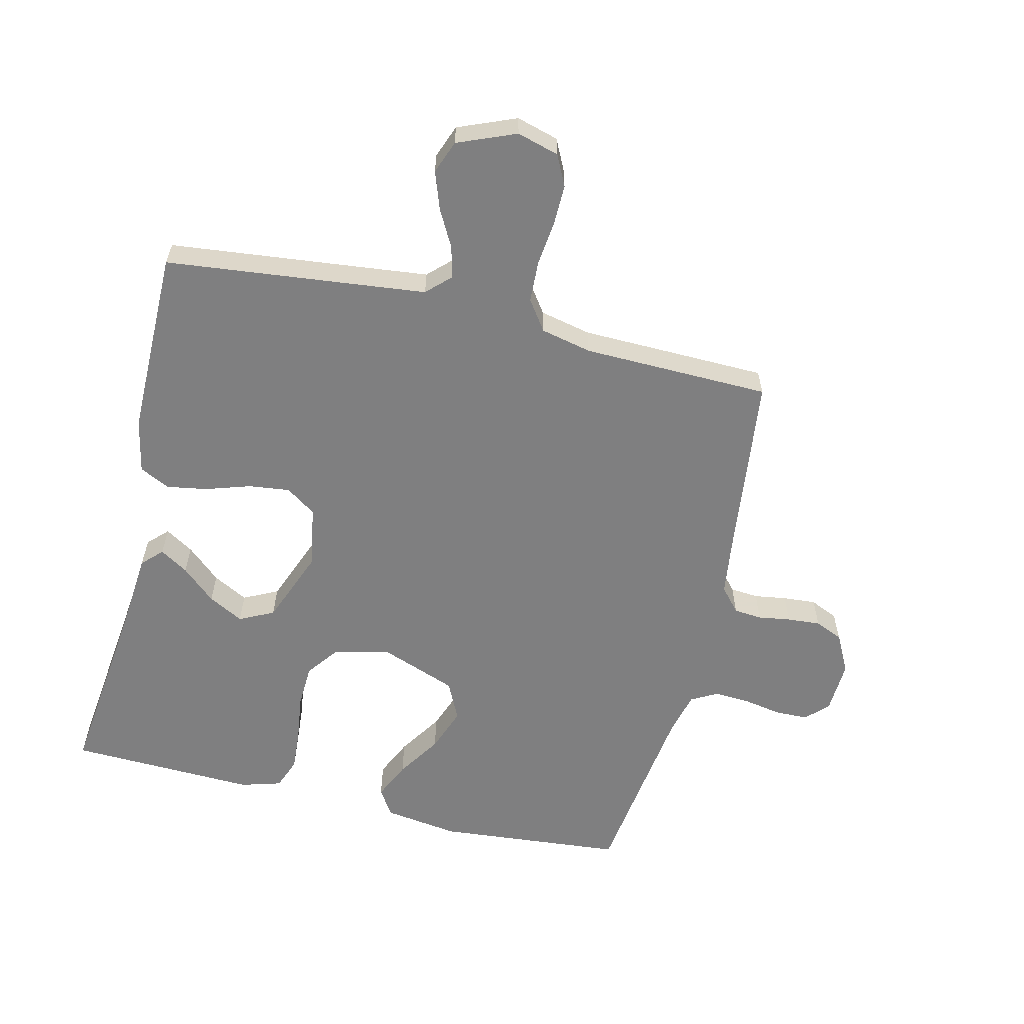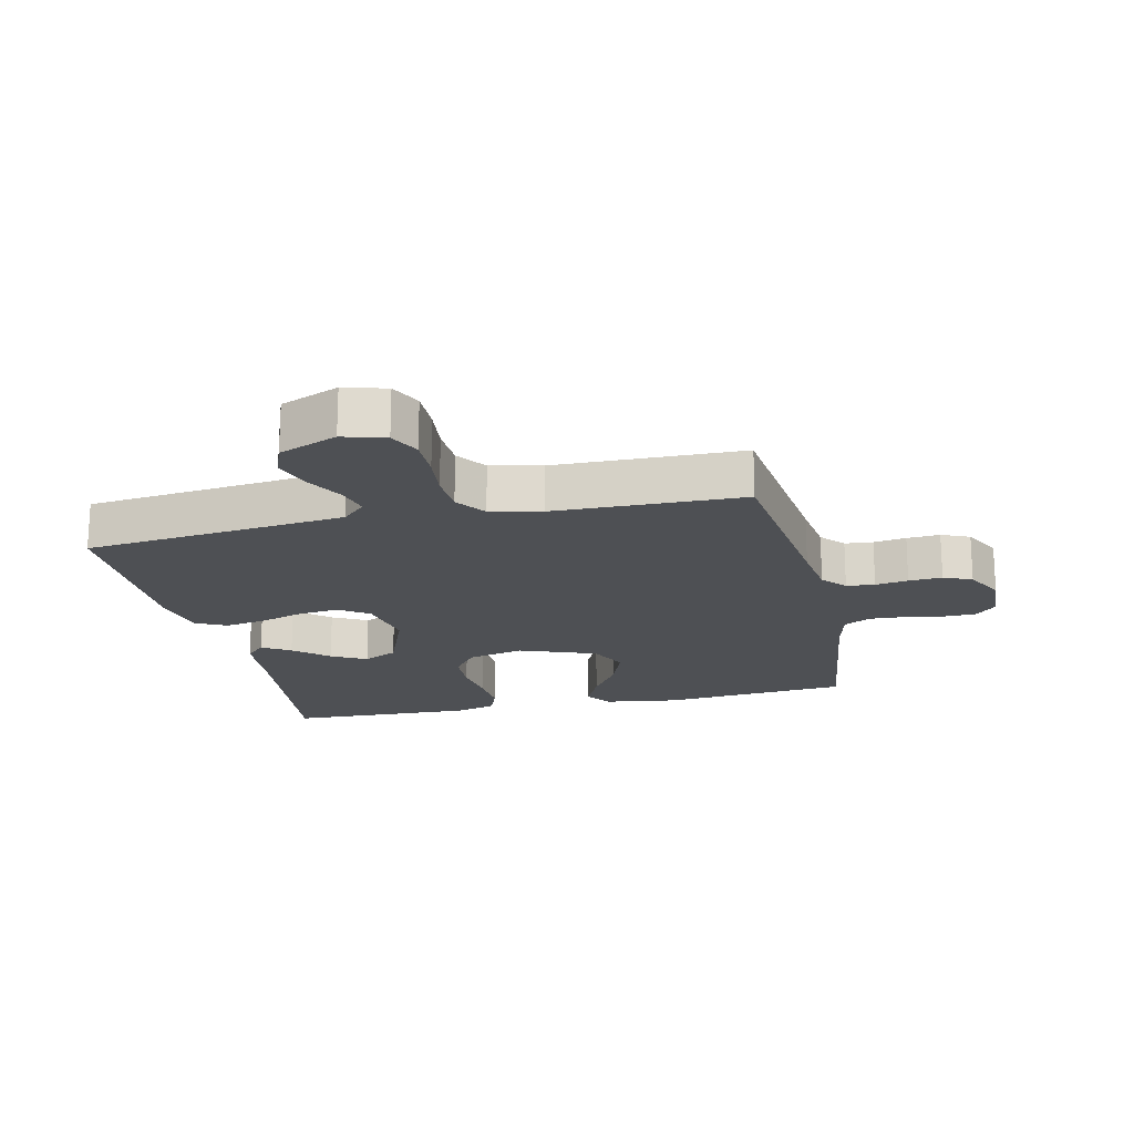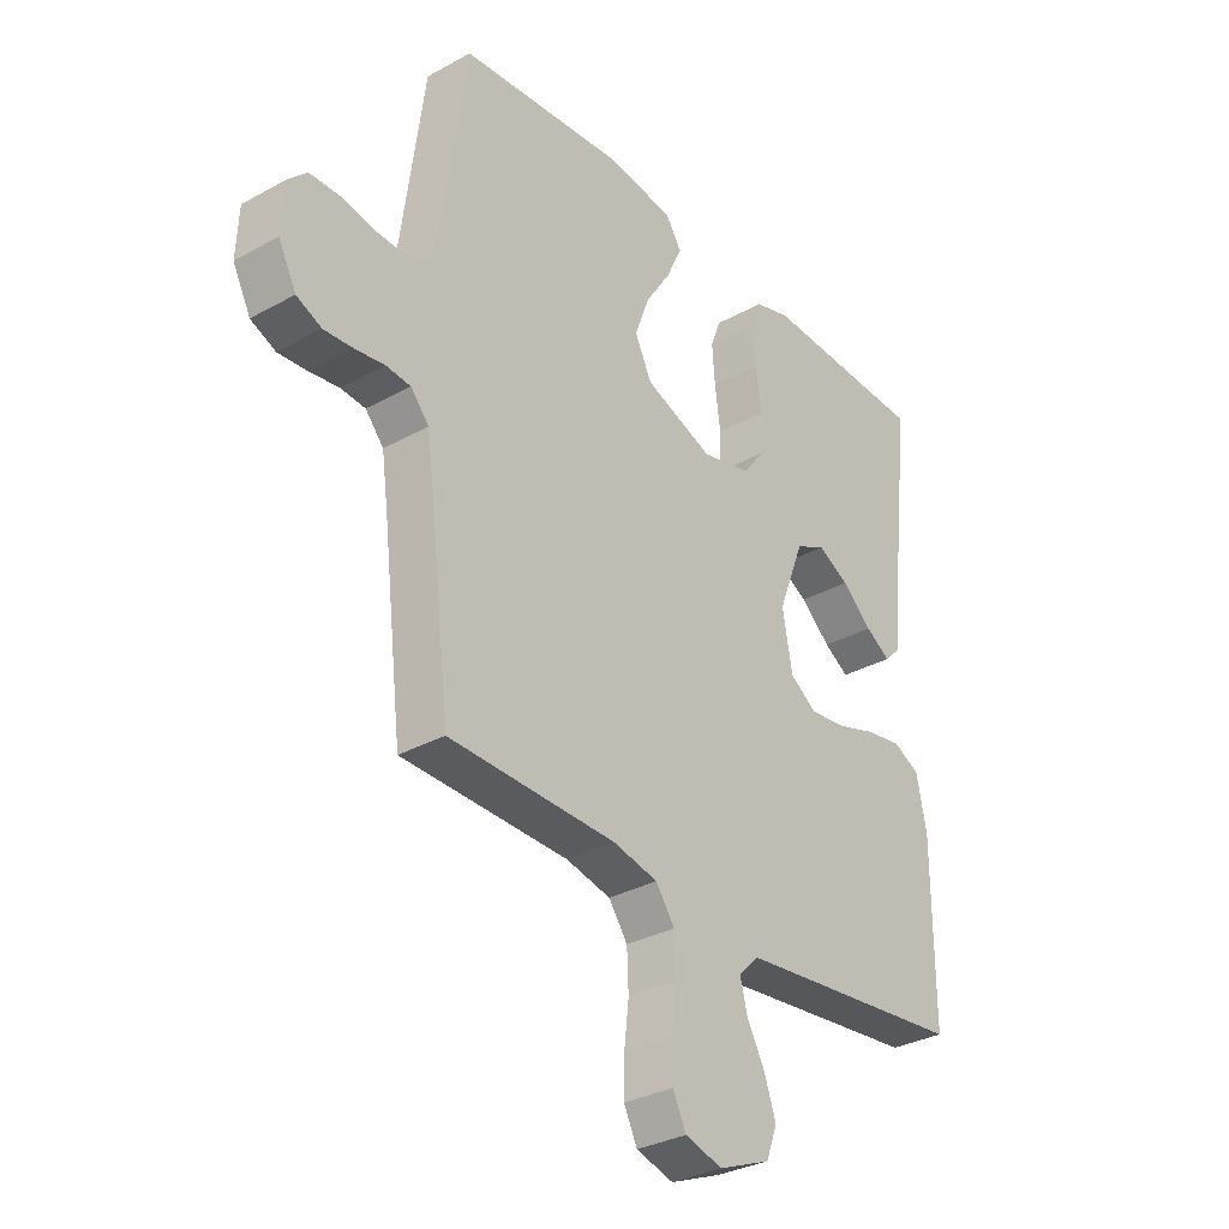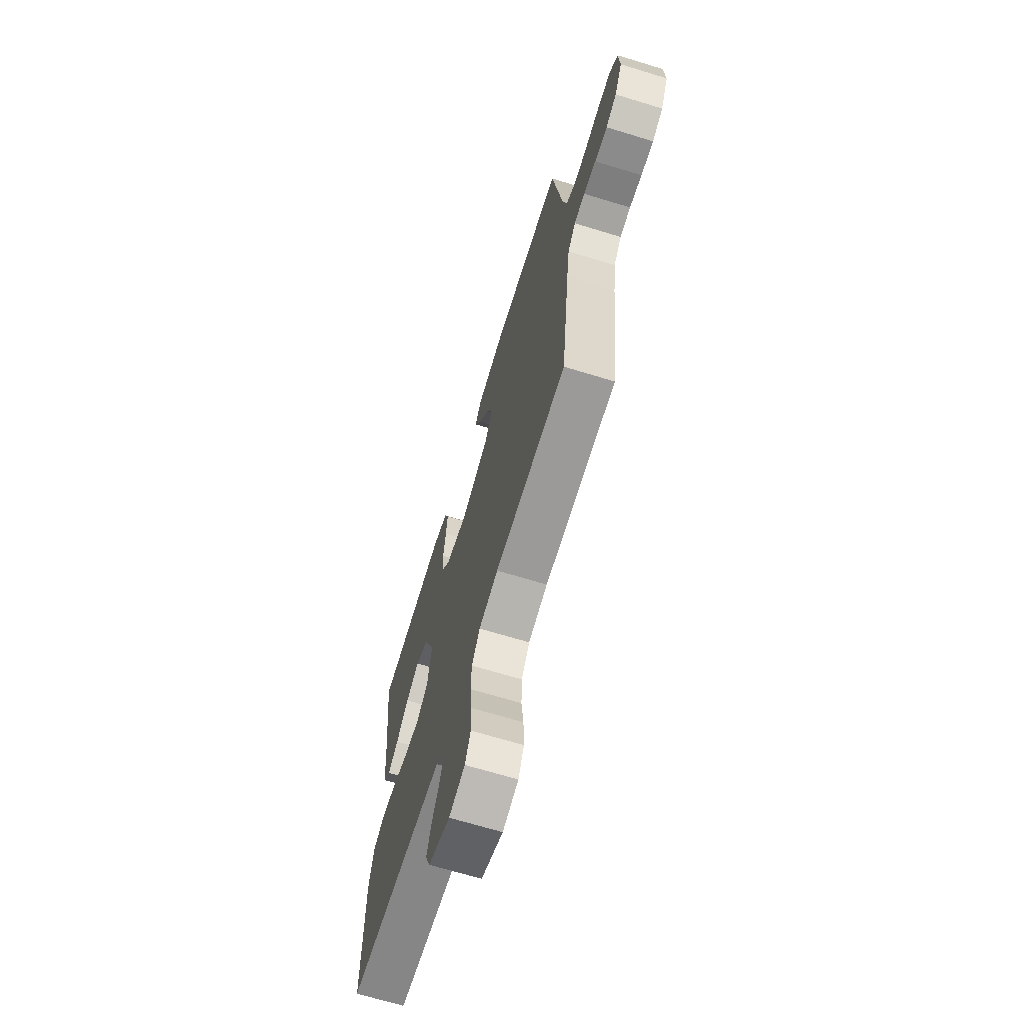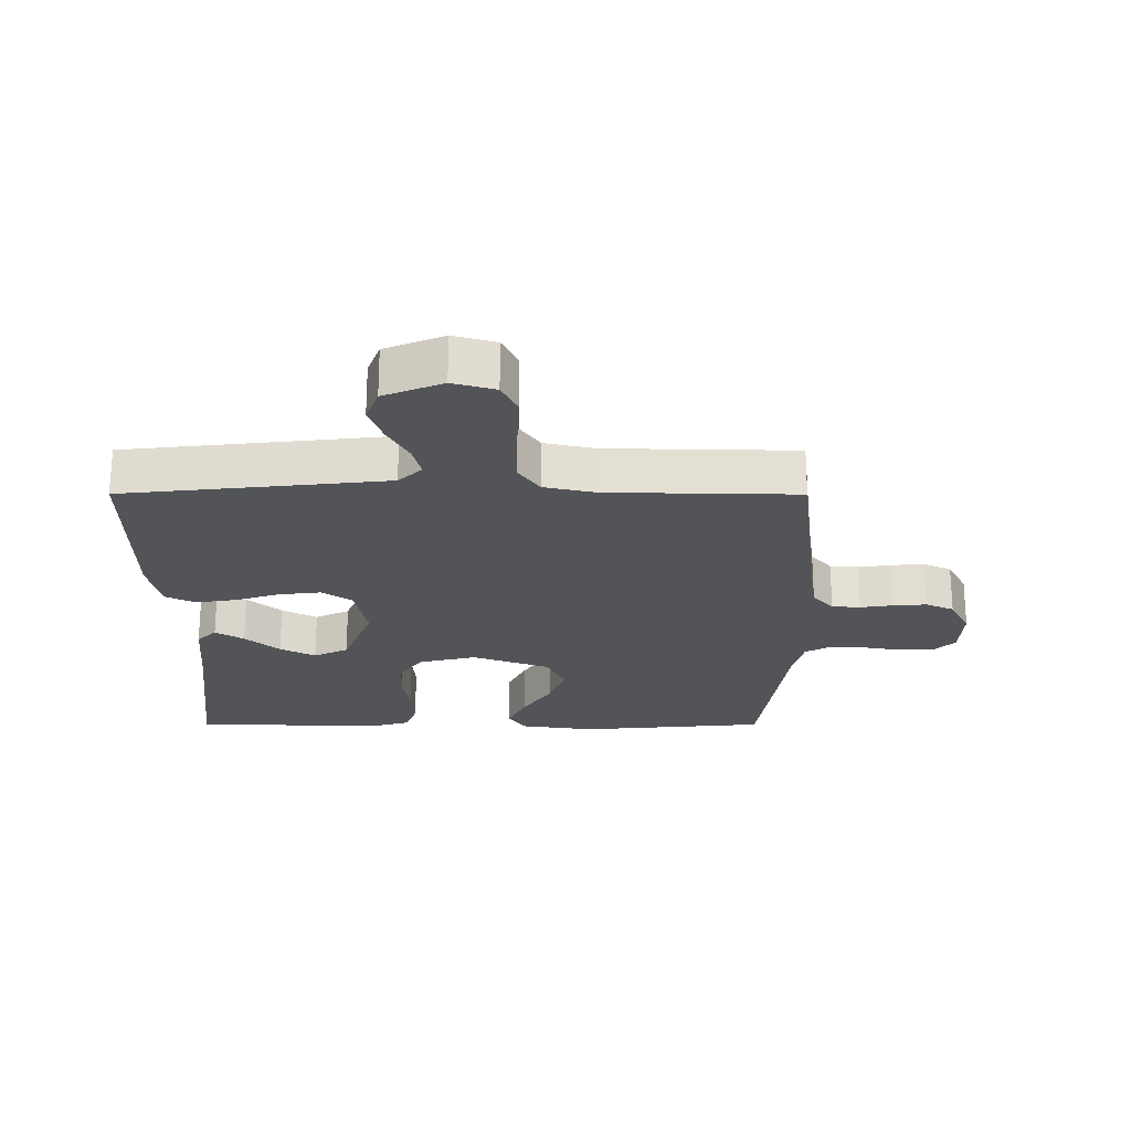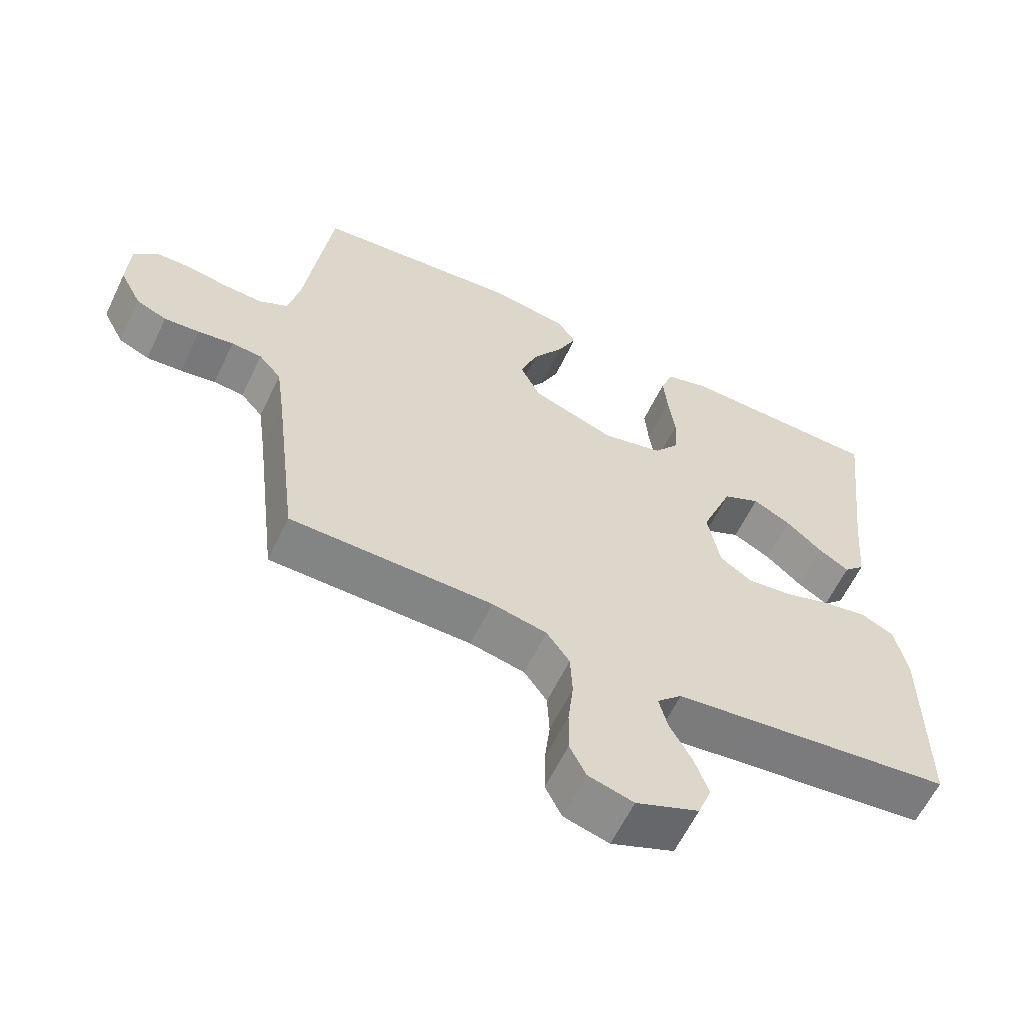
<metadata>
{"format":"obj","ext":"obj","renderer":"f3d","projection":"perspective","resolution":1024,"background":"white","views":[{"elev":-59.7,"azim":166.5,"up":"+Y"},{"elev":-18.7,"azim":-167.3,"up":"+Y"},{"elev":-32.2,"azim":-52.2,"up":"+Z"},{"elev":-68.2,"azim":-107.0,"up":"+Z"},{"elev":-23.1,"azim":179.9,"up":"+Y"},{"elev":-60.9,"azim":-25.5,"up":"+Z"}]}
</metadata>
<code>
v -0.5 0.07 0.5
v -0.2 0.07 0.527
v -0.081 0.07 0.51
v -0.053 0.07 0.467
v -0.081 0.07 0.406
v -0.127 0.07 0.335
v -0.153 0.07 0.264
v -0.123 0.07 0.202
v 0 0.07 0.156
v 0.09 0.07 0.178
v 0.128 0.07 0.229
v 0.131 0.07 0.298
v 0.121 0.07 0.373
v 0.116 0.07 0.441
v 0.135 0.07 0.491
v 0.2 0.07 0.51
v 0.5 0.07 0.5
v 0.465 0.07 0.2
v 0.454 0.07 0.073
v 0.423 0.07 0.042
v 0.378 0.07 0.07
v 0.324 0.07 0.118
v 0.268 0.07 0.148
v 0.213 0.07 0.121
v 0.166 0.07 0
v 0.184 0.07 -0.098
v 0.232 0.07 -0.131
v 0.298 0.07 -0.123
v 0.369 0.07 -0.1
v 0.434 0.07 -0.089
v 0.482 0.07 -0.113
v 0.5 0.07 -0.2
v 0.5 0.07 -0.5
v 0.2 0.07 -0.533
v 0.084 0.07 -0.546
v 0.047 0.07 -0.582
v 0.06 0.07 -0.633
v 0.092 0.07 -0.692
v 0.113 0.07 -0.752
v 0.093 0.07 -0.805
v 0 0.07 -0.843
v -0.067 0.07 -0.824
v -0.091 0.07 -0.775
v -0.09 0.07 -0.709
v -0.082 0.07 -0.638
v -0.085 0.07 -0.572
v -0.119 0.07 -0.524
v -0.2 0.07 -0.506
v -0.5 0.07 -0.5
v -0.536 0.07 -0.2
v -0.548 0.07 -0.112
v -0.581 0.07 -0.074
v -0.626 0.07 -0.07
v -0.678 0.07 -0.078
v -0.731 0.07 -0.082
v -0.776 0.07 -0.062
v -0.808 0.07 0
v -0.804 0.07 0.085
v -0.77 0.07 0.119
v -0.717 0.07 0.12
v -0.656 0.07 0.109
v -0.599 0.07 0.106
v -0.557 0.07 0.129
v -0.54 0.07 0.2
v -0.5 0 0.5
v -0.2 0 0.527
v -0.081 0 0.51
v -0.053 0 0.467
v -0.081 0 0.406
v -0.127 0 0.335
v -0.153 0 0.264
v -0.123 0 0.202
v 0 0 0.156
v 0.09 0 0.178
v 0.128 0 0.229
v 0.131 0 0.298
v 0.121 0 0.373
v 0.116 0 0.441
v 0.135 0 0.491
v 0.2 0 0.51
v 0.5 0 0.5
v 0.465 0 0.2
v 0.454 0 0.073
v 0.423 0 0.042
v 0.378 0 0.07
v 0.324 0 0.118
v 0.268 0 0.148
v 0.213 0 0.121
v 0.166 0 0
v 0.184 0 -0.098
v 0.232 0 -0.131
v 0.298 0 -0.123
v 0.369 0 -0.1
v 0.434 0 -0.089
v 0.482 0 -0.113
v 0.5 0 -0.2
v 0.5 0 -0.5
v 0.2 0 -0.533
v 0.084 0 -0.546
v 0.047 0 -0.582
v 0.06 0 -0.633
v 0.092 0 -0.692
v 0.113 0 -0.752
v 0.093 0 -0.805
v 0 0 -0.843
v -0.067 0 -0.824
v -0.091 0 -0.775
v -0.09 0 -0.709
v -0.082 0 -0.638
v -0.085 0 -0.572
v -0.119 0 -0.524
v -0.2 0 -0.506
v -0.5 0 -0.5
v -0.536 0 -0.2
v -0.548 0 -0.112
v -0.581 0 -0.074
v -0.626 0 -0.07
v -0.678 0 -0.078
v -0.731 0 -0.082
v -0.776 0 -0.062
v -0.808 0 0
v -0.804 0 0.085
v -0.77 0 0.119
v -0.717 0 0.12
v -0.656 0 0.109
v -0.599 0 0.106
v -0.557 0 0.129
v -0.54 0 0.2
f 58 59 60 61
f 58 61 62
f 57 58 62
f 56 57 62
f 53 54 55 56
f 53 56 62 63
f 48 49 50
f 47 48 50 51
f 42 43 44 45
f 42 45 46
f 41 42 46
f 40 41 46
f 37 38 39 40
f 36 37 40 46
f 35 36 46 47
f 31 32 33 34
f 28 29 30 31
f 27 28 31 34
f 26 27 34 35
f 19 20 21 22
f 18 19 22 23
f 17 18 23
f 16 17 23 24
f 12 13 14 15
f 12 15 16 24
f 3 4 5 6
f 3 6 7
f 64 1 2 3
f 63 64 3 7
f 52 53 63 7
f 25 26 35 47
f 11 12 24 25
f 10 11 25 47
f 9 10 47 51
f 51 52 7 8
f 8 9 51
f 125 124 123 122
f 126 125 122
f 126 122 121
f 126 121 120
f 120 119 118 117
f 127 126 120 117
f 114 113 112
f 115 114 112 111
f 109 108 107 106
f 110 109 106
f 110 106 105
f 110 105 104
f 104 103 102 101
f 110 104 101 100
f 111 110 100 99
f 98 97 96 95
f 95 94 93 92
f 98 95 92 91
f 99 98 91 90
f 86 85 84 83
f 87 86 83 82
f 87 82 81
f 88 87 81 80
f 79 78 77 76
f 88 80 79 76
f 70 69 68 67
f 71 70 67
f 67 66 65 128
f 71 67 128 127
f 71 127 117 116
f 111 99 90 89
f 89 88 76 75
f 111 89 75 74
f 115 111 74 73
f 72 71 116 115
f 115 73 72
f 1 65 66 2
f 2 66 67 3
f 3 67 68 4
f 4 68 69 5
f 5 69 70 6
f 6 70 71 7
f 7 71 72 8
f 8 72 73 9
f 9 73 74 10
f 10 74 75 11
f 11 75 76 12
f 12 76 77 13
f 13 77 78 14
f 14 78 79 15
f 15 79 80 16
f 16 80 81 17
f 17 81 82 18
f 18 82 83 19
f 19 83 84 20
f 20 84 85 21
f 21 85 86 22
f 22 86 87 23
f 23 87 88 24
f 24 88 89 25
f 25 89 90 26
f 26 90 91 27
f 27 91 92 28
f 28 92 93 29
f 29 93 94 30
f 30 94 95 31
f 31 95 96 32
f 32 96 97 33
f 33 97 98 34
f 34 98 99 35
f 35 99 100 36
f 36 100 101 37
f 37 101 102 38
f 38 102 103 39
f 39 103 104 40
f 40 104 105 41
f 41 105 106 42
f 42 106 107 43
f 43 107 108 44
f 44 108 109 45
f 45 109 110 46
f 46 110 111 47
f 47 111 112 48
f 48 112 113 49
f 49 113 114 50
f 50 114 115 51
f 51 115 116 52
f 52 116 117 53
f 53 117 118 54
f 54 118 119 55
f 55 119 120 56
f 56 120 121 57
f 57 121 122 58
f 58 122 123 59
f 59 123 124 60
f 60 124 125 61
f 61 125 126 62
f 62 126 127 63
f 63 127 128 64
f 64 128 65 1

</code>
